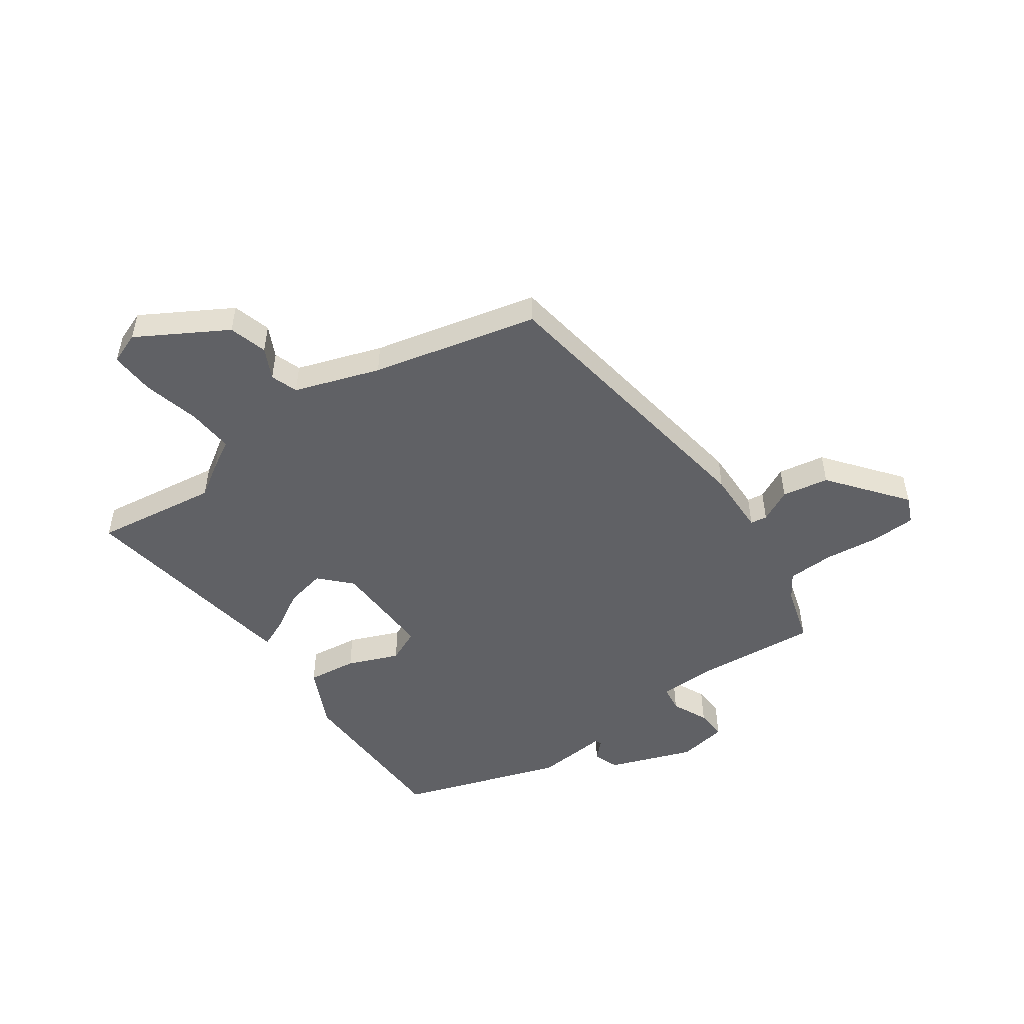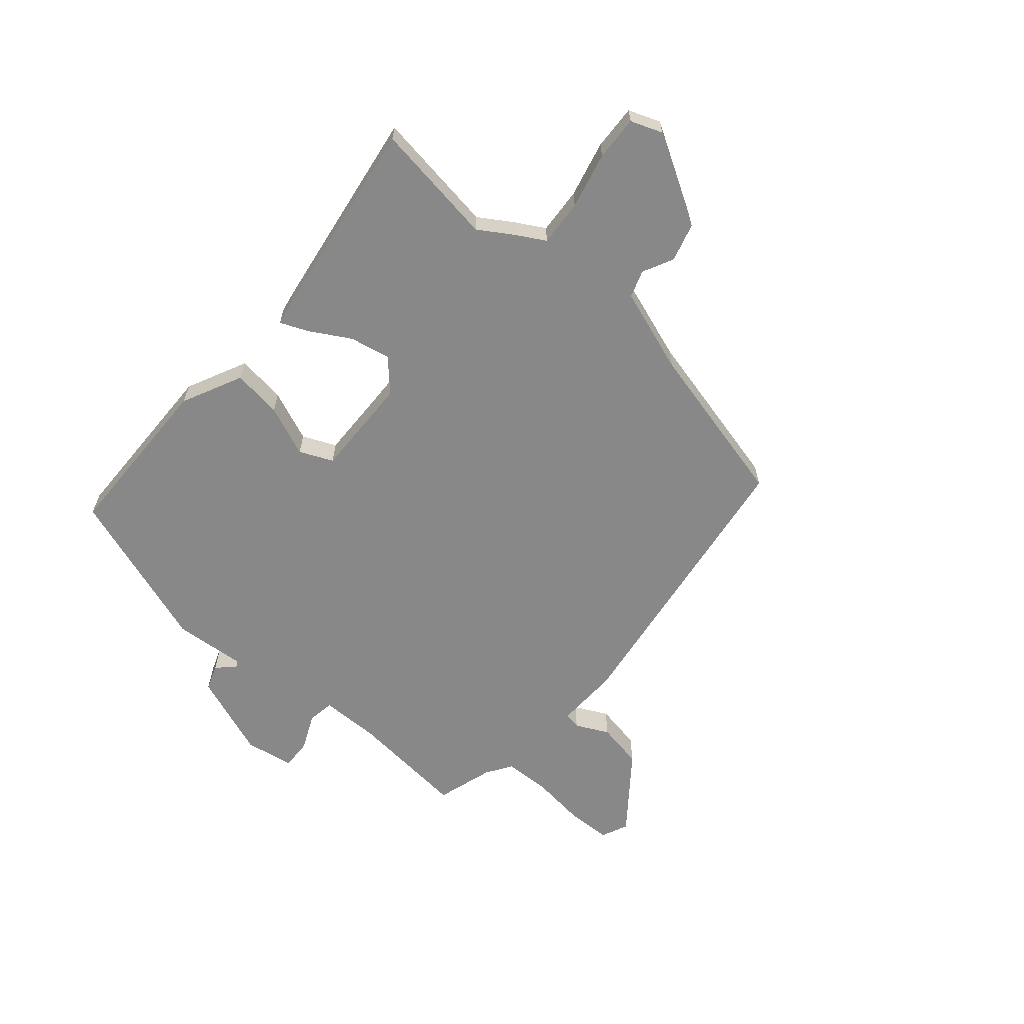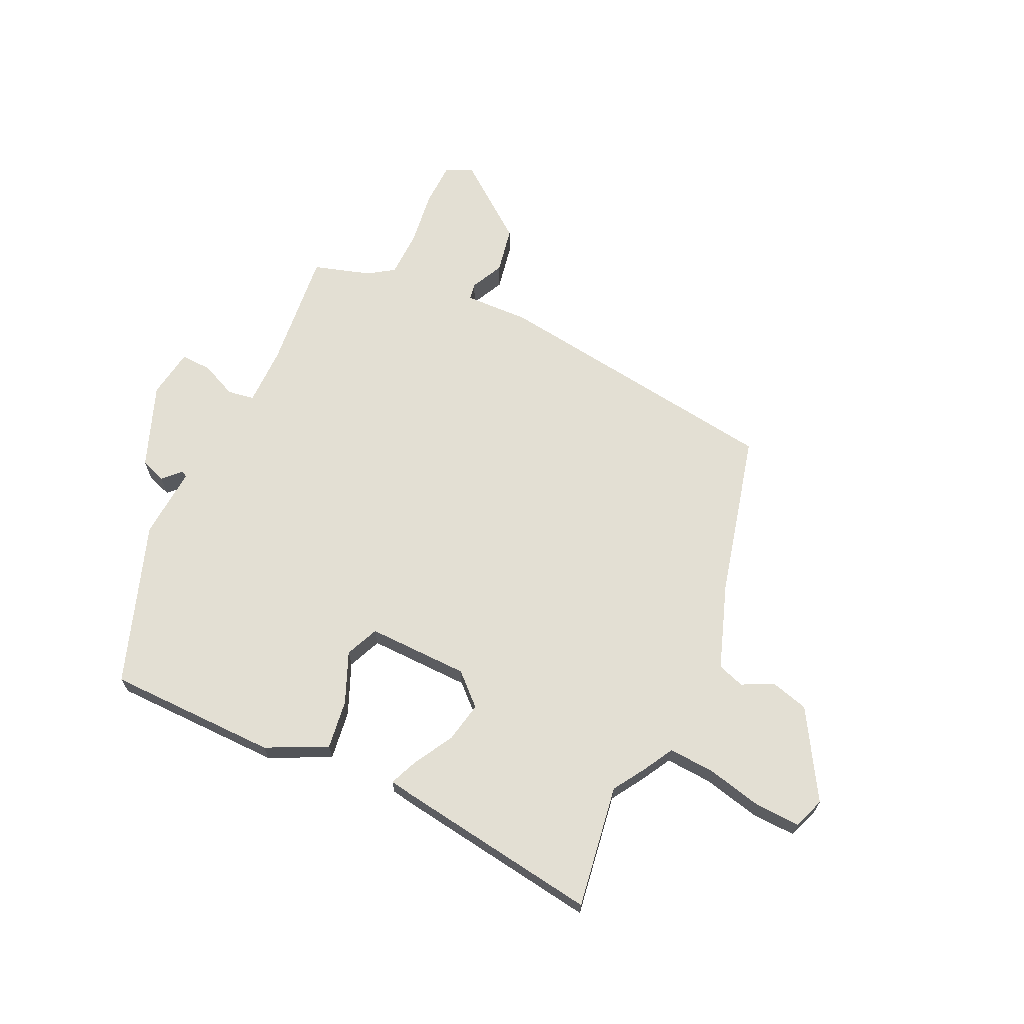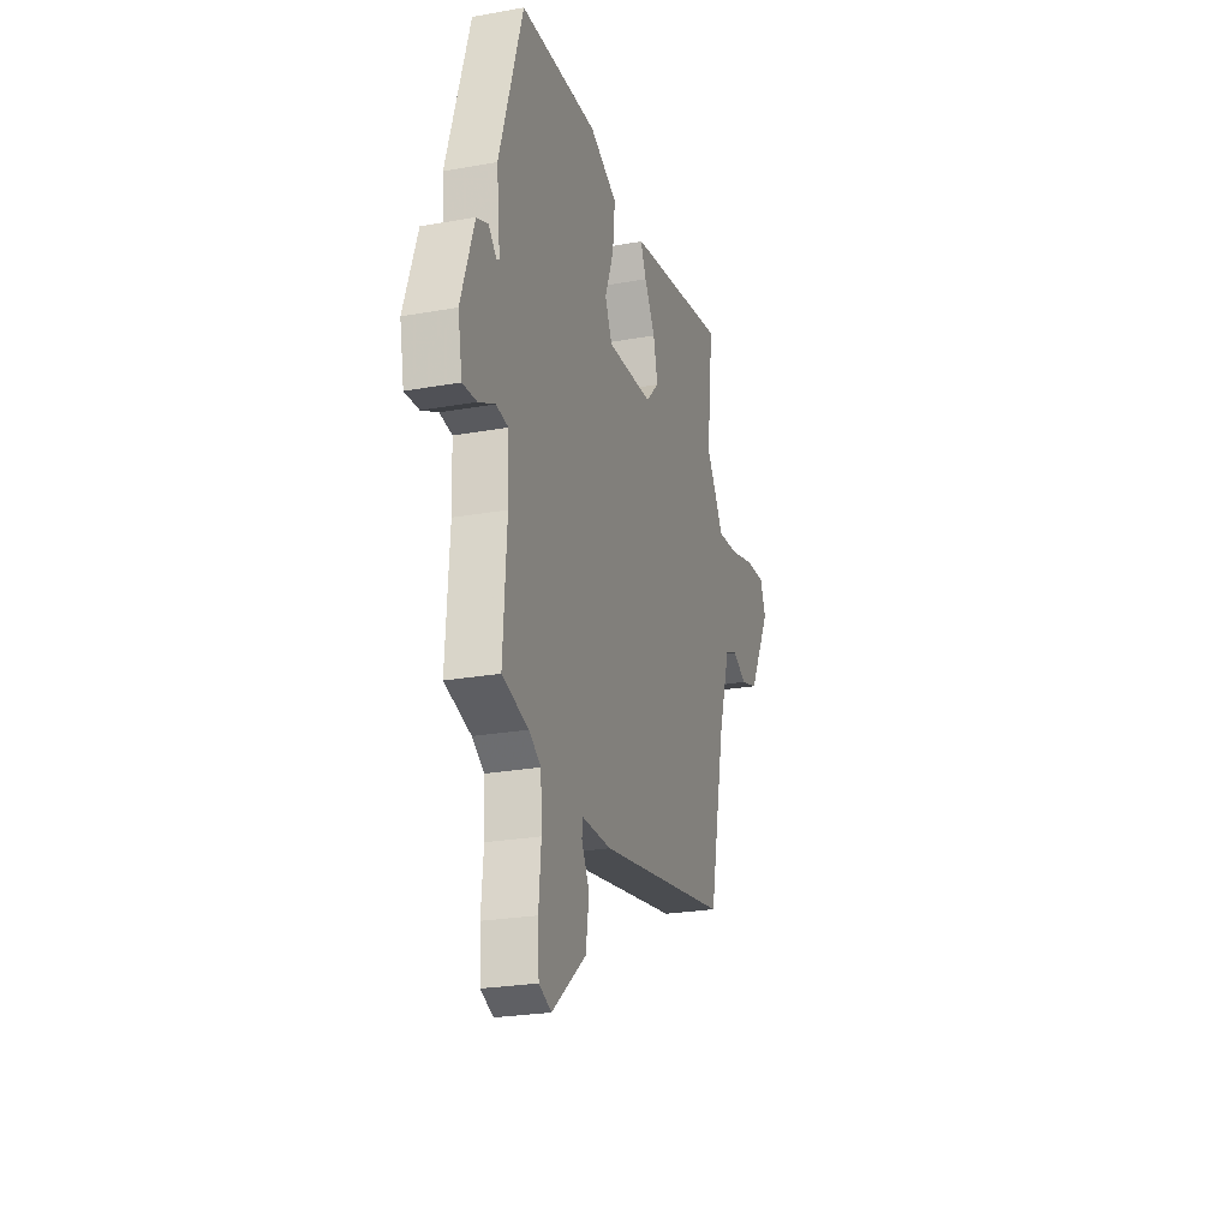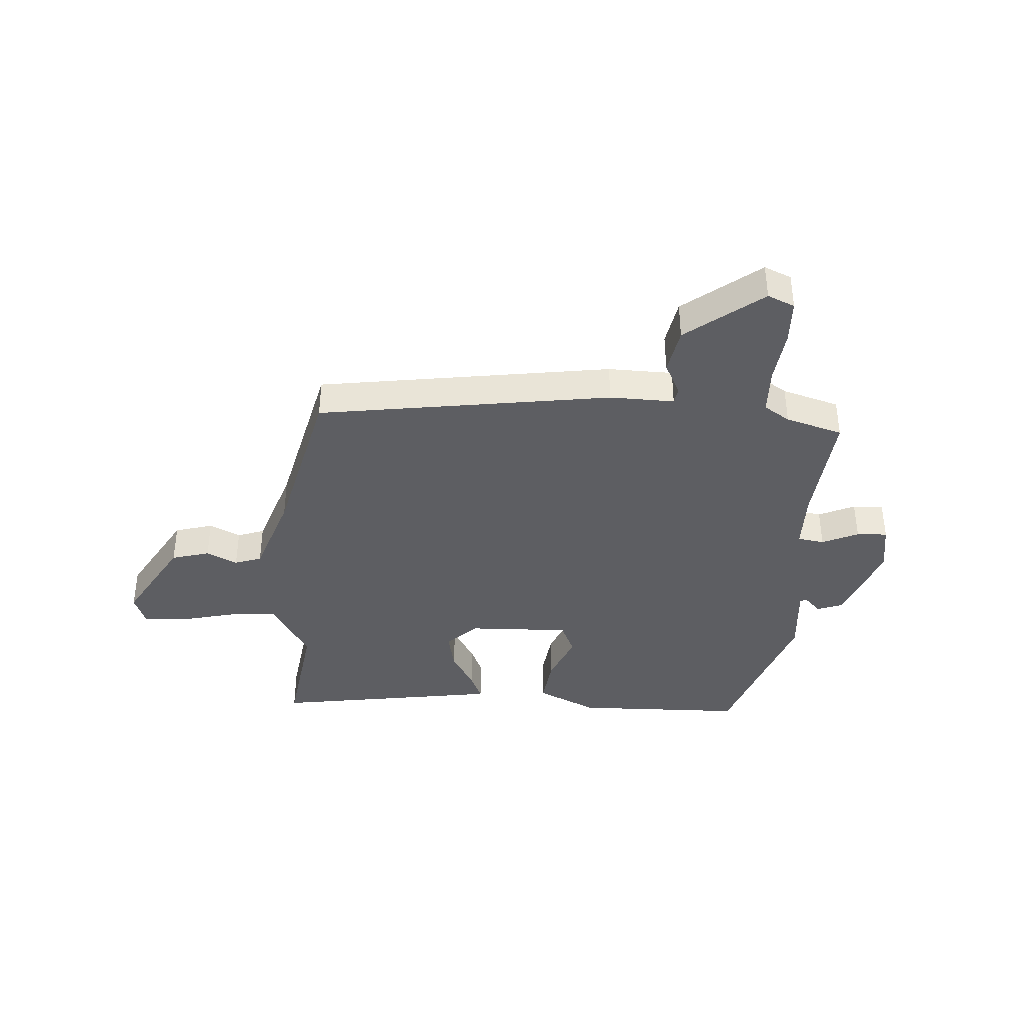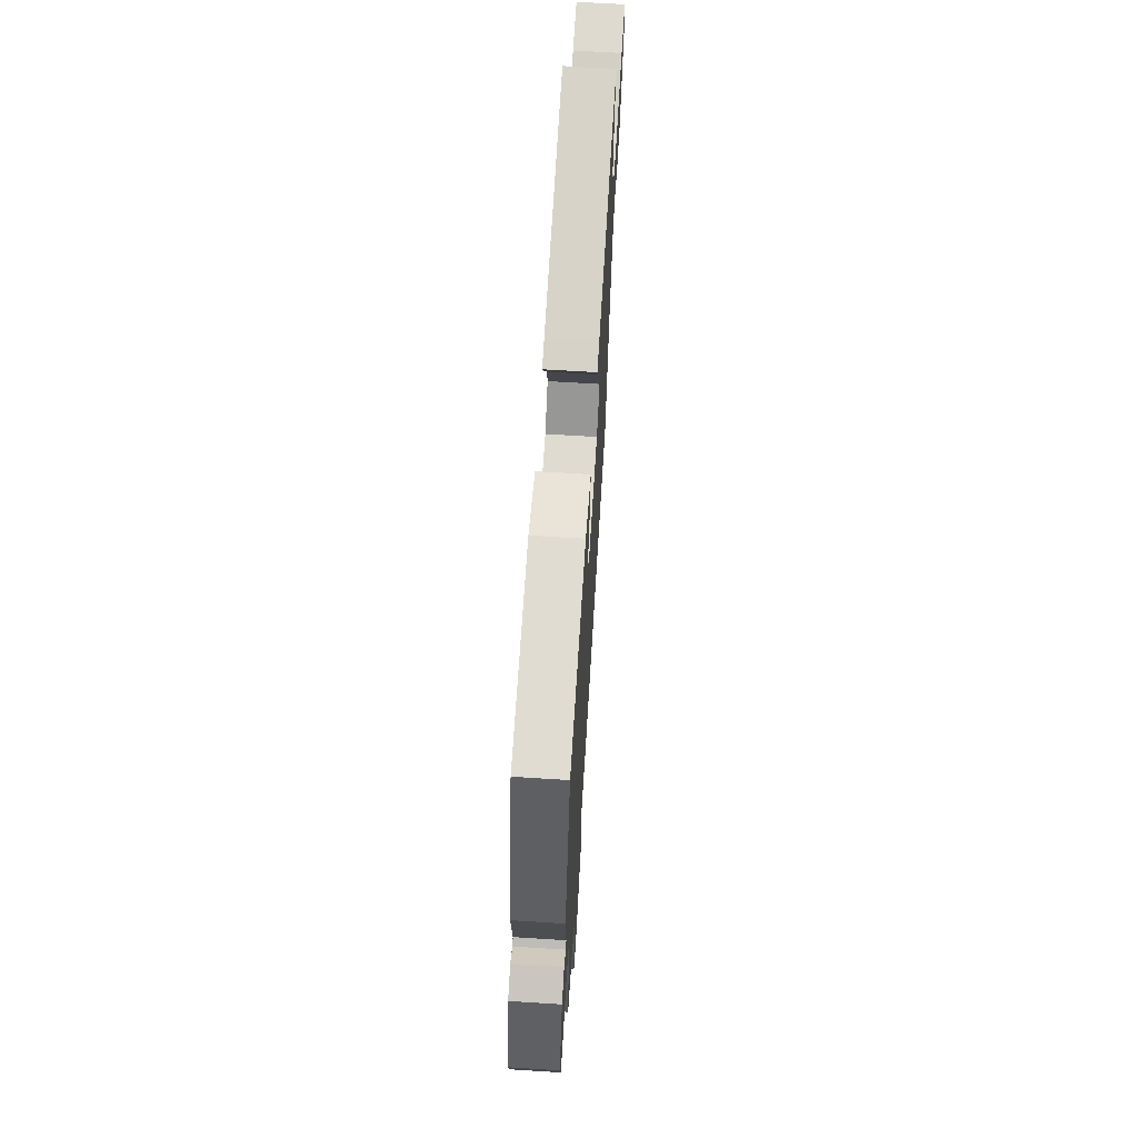
<metadata>
{"format":"obj","ext":"obj","renderer":"f3d","projection":"perspective","resolution":1024,"background":"white","views":[{"elev":-49.8,"azim":123.9,"up":"+Y"},{"elev":-62.9,"azim":47.7,"up":"+Y"},{"elev":67.1,"azim":23.1,"up":"+Y"},{"elev":-24.6,"azim":-73.7,"up":"+Z"},{"elev":-38.7,"azim":174.8,"up":"+Y"},{"elev":66.6,"azim":-86.4,"up":"+Z"}]}
</metadata>
<code>
v 0.507 0.07 0.56
v 0.481 0.07 0.338
v 0.521 0.07 0.279
v 0.552 0.07 0.228
v 0.635 0.07 0.236
v 0.735 0.07 0.263
v 0.815 0.07 0.269
v 0.838 0.07 0.213
v 0.75 0.07 0.053
v 0.682 0.07 0.032
v 0.626 0.07 0.058
v 0.578 0.07 0.04
v 0.53 0.07 -0.113
v 0.467 0.07 -0.41
v -0.057 0.07 -0.5
v -0.173 0.07 -0.5
v -0.177 0.07 -0.53
v -0.146 0.07 -0.588
v -0.159 0.07 -0.672
v -0.292 0.07 -0.781
v -0.341 0.07 -0.761
v -0.346 0.07 -0.682
v -0.337 0.07 -0.583
v -0.342 0.07 -0.499
v -0.389 0.07 -0.47
v -0.492 0.07 -0.442
v -0.478 0.07 -0.228
v -0.482 0.07 -0.121
v -0.53 0.07 -0.115
v -0.594 0.07 -0.146
v -0.649 0.07 -0.15
v -0.666 0.07 -0.062
v -0.614 0.07 0.09
v -0.569 0.07 0.108
v -0.538 0.07 0.078
v -0.527 0.07 0.084
v -0.541 0.07 0.213
v -0.45 0.07 0.506
v -0.145 0.07 0.52
v -0.035 0.07 0.471
v -0.044 0.07 0.382
v -0.079 0.07 0.29
v -0.051 0.07 0.231
v 0.131 0.07 0.241
v 0.184 0.07 0.294
v 0.167 0.07 0.366
v 0.124 0.07 0.436
v 0.101 0.07 0.486
v 0.14 0.07 0.494
v 0.507 0 0.56
v 0.481 0 0.338
v 0.521 0 0.279
v 0.552 0 0.228
v 0.635 0 0.236
v 0.735 0 0.263
v 0.815 0 0.269
v 0.838 0 0.213
v 0.75 0 0.053
v 0.682 0 0.032
v 0.626 0 0.058
v 0.578 0 0.04
v 0.53 0 -0.113
v 0.467 0 -0.41
v -0.057 0 -0.5
v -0.173 0 -0.5
v -0.177 0 -0.53
v -0.146 0 -0.588
v -0.159 0 -0.672
v -0.292 0 -0.781
v -0.341 0 -0.761
v -0.346 0 -0.682
v -0.337 0 -0.583
v -0.342 0 -0.499
v -0.389 0 -0.47
v -0.492 0 -0.442
v -0.478 0 -0.228
v -0.482 0 -0.121
v -0.53 0 -0.115
v -0.594 0 -0.146
v -0.649 0 -0.15
v -0.666 0 -0.062
v -0.614 0 0.09
v -0.569 0 0.108
v -0.538 0 0.078
v -0.527 0 0.084
v -0.541 0 0.213
v -0.45 0 0.506
v -0.145 0 0.52
v -0.035 0 0.471
v -0.044 0 0.382
v -0.079 0 0.29
v -0.051 0 0.231
v 0.131 0 0.241
v 0.184 0 0.294
v 0.167 0 0.366
v 0.124 0 0.436
v 0.101 0 0.486
v 0.14 0 0.494
f 46 47 48 49
f 45 46 49 1
f 44 45 1 2
f 39 40 41 42
f 37 38 39 42
f 36 37 42 43
f 35 36 43 44
f 33 34 35
f 32 33 35
f 29 30 31 32
f 28 29 32 35
f 25 26 27
f 24 25 27 28
f 20 21 22 23
f 20 23 24
f 17 18 19 20
f 16 17 20 24
f 13 14 15 16
f 12 13 16 24
f 8 9 10 11
f 8 11 12
f 5 6 7 8
f 4 5 8 12
f 44 2 3 4
f 24 28 35 44
f 4 12 24 44
f 98 97 96 95
f 50 98 95 94
f 51 50 94 93
f 91 90 89 88
f 91 88 87 86
f 92 91 86 85
f 93 92 85 84
f 84 83 82
f 84 82 81
f 81 80 79 78
f 84 81 78 77
f 76 75 74
f 77 76 74 73
f 72 71 70 69
f 73 72 69
f 69 68 67 66
f 73 69 66 65
f 65 64 63 62
f 73 65 62 61
f 60 59 58 57
f 61 60 57
f 57 56 55 54
f 61 57 54 53
f 53 52 51 93
f 93 84 77 73
f 93 73 61 53
f 1 50 51 2
f 2 51 52 3
f 3 52 53 4
f 4 53 54 5
f 5 54 55 6
f 6 55 56 7
f 7 56 57 8
f 8 57 58 9
f 9 58 59 10
f 10 59 60 11
f 11 60 61 12
f 12 61 62 13
f 13 62 63 14
f 14 63 64 15
f 15 64 65 16
f 16 65 66 17
f 17 66 67 18
f 18 67 68 19
f 19 68 69 20
f 20 69 70 21
f 21 70 71 22
f 22 71 72 23
f 23 72 73 24
f 24 73 74 25
f 25 74 75 26
f 26 75 76 27
f 27 76 77 28
f 28 77 78 29
f 29 78 79 30
f 30 79 80 31
f 31 80 81 32
f 32 81 82 33
f 33 82 83 34
f 34 83 84 35
f 35 84 85 36
f 36 85 86 37
f 37 86 87 38
f 38 87 88 39
f 39 88 89 40
f 40 89 90 41
f 41 90 91 42
f 42 91 92 43
f 43 92 93 44
f 44 93 94 45
f 45 94 95 46
f 46 95 96 47
f 47 96 97 48
f 48 97 98 49
f 49 98 50 1

</code>
